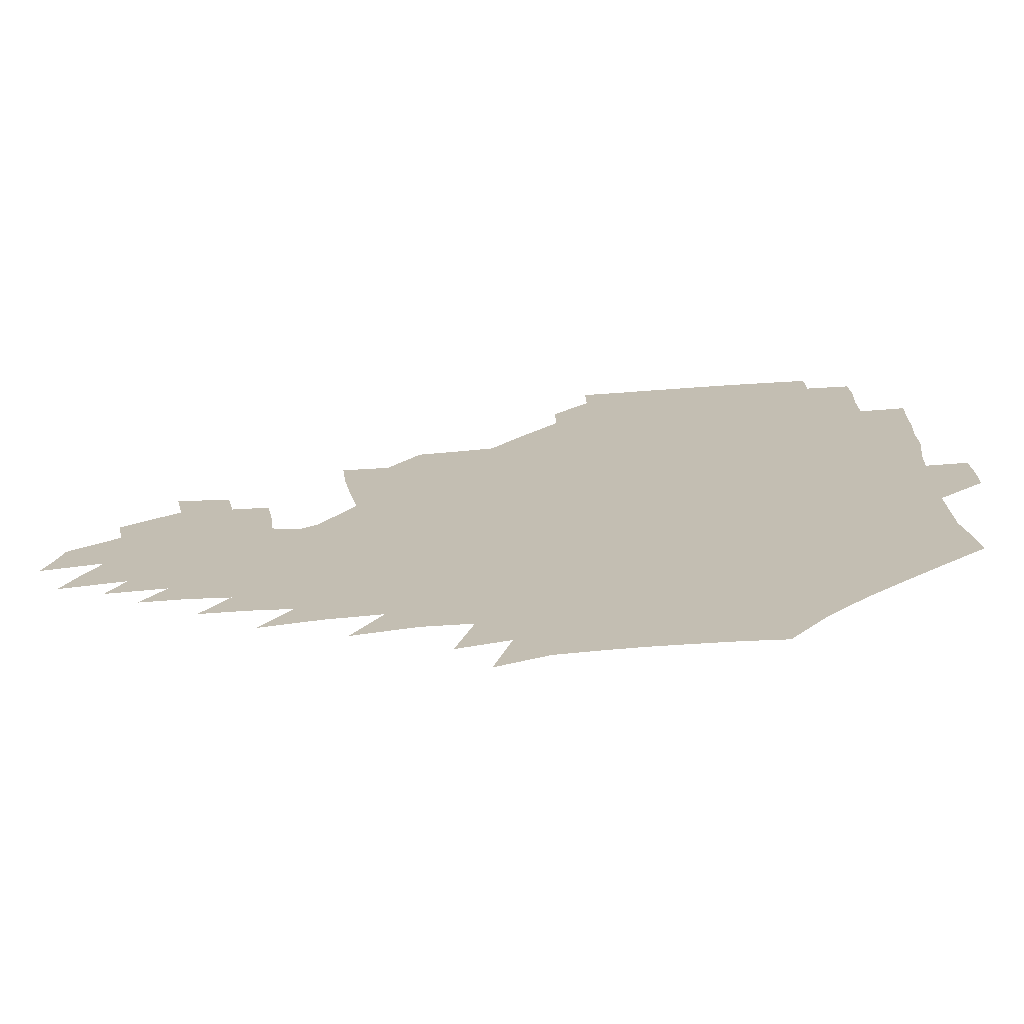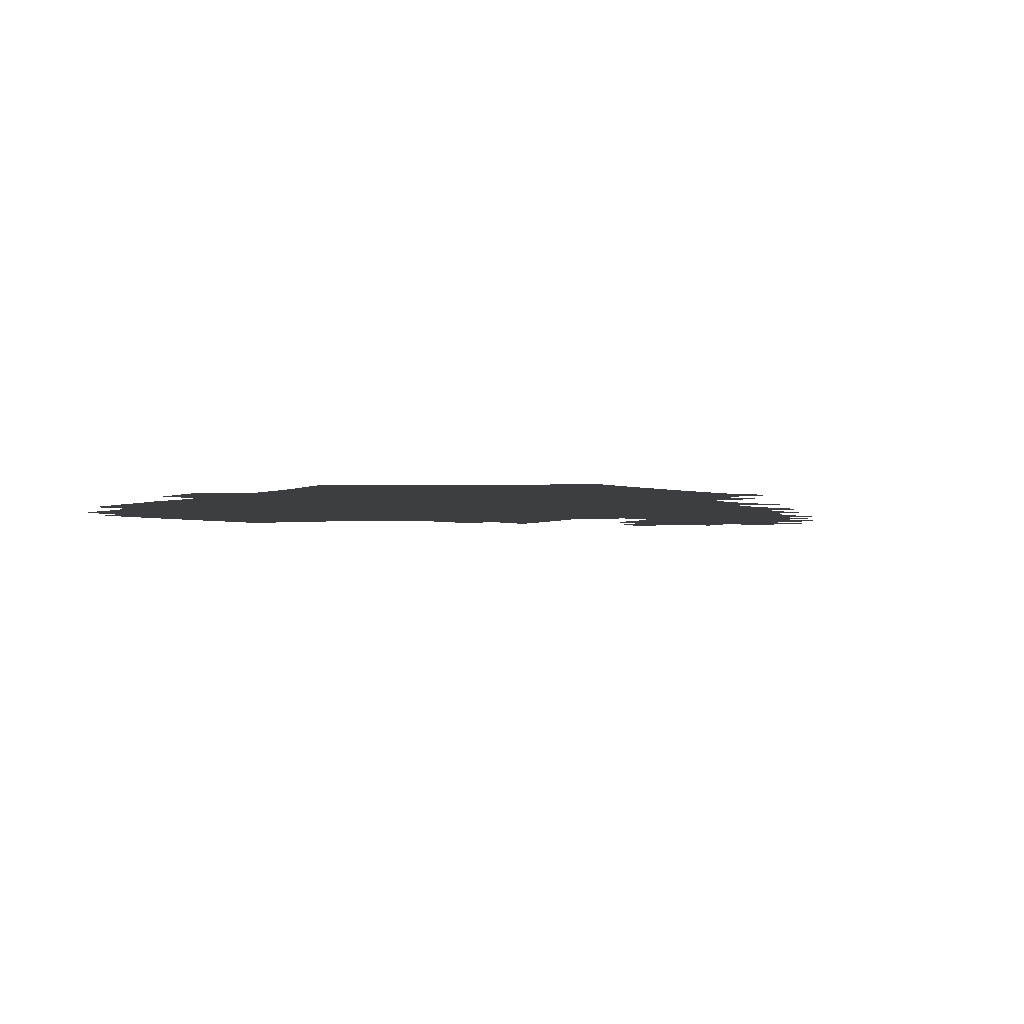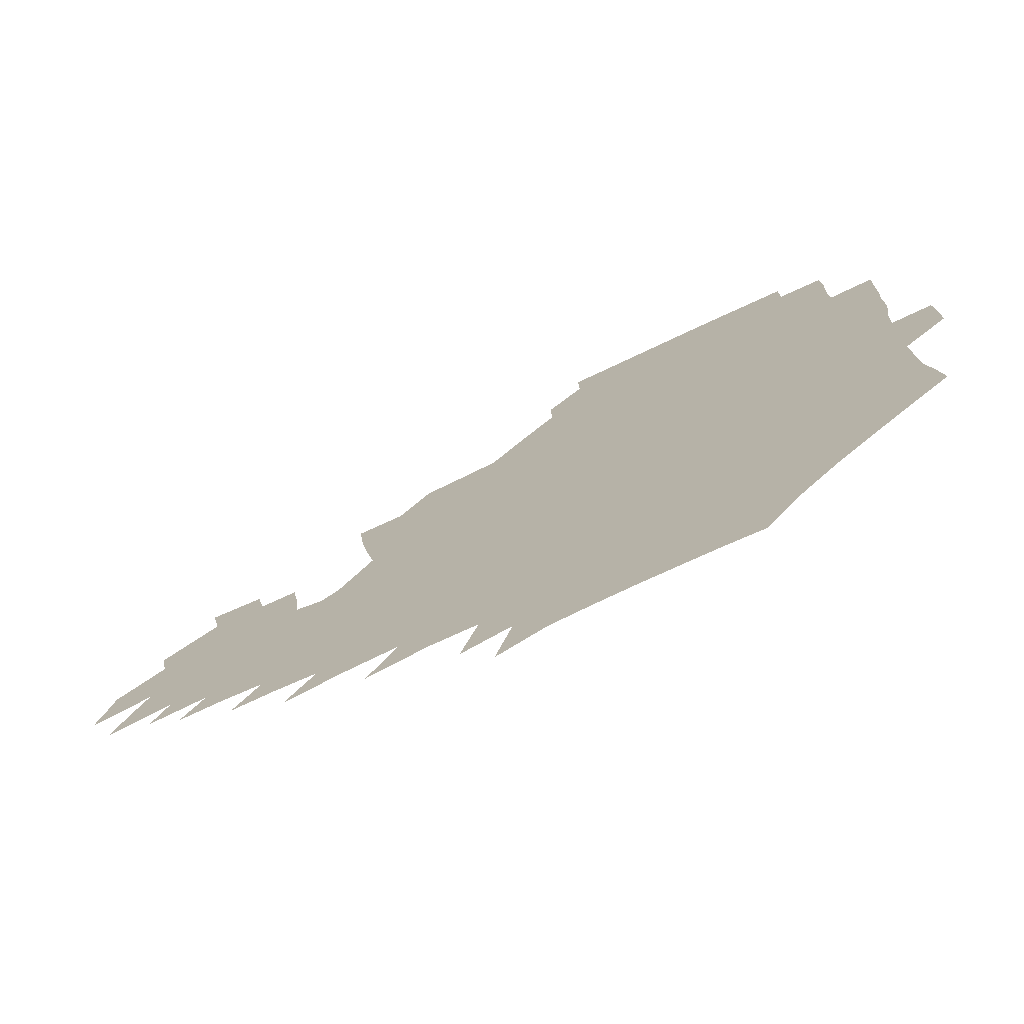
<metadata>
{"format":"obj","ext":"obj","renderer":"f3d","projection":"perspective","resolution":1024,"background":"white","views":[{"elev":-71.5,"azim":-175.2,"up":"+Y"},{"elev":-3.5,"azim":-41.1,"up":"+Z"},{"elev":-73.6,"azim":-154.1,"up":"+Y"}]}
</metadata>
<code>
v 189.5 255.3 0
v 189.4 269.5 0
v 190.1 283.3 0
v 202.7 177.1 0
v 204.7 192 0
v 207.5 208.2 0
v 207.9 224.1 0
v 208.3 240 0
v 207.7 255 0
v 208 269.6 0
v 207.6 283.8 0
v 206.9 298.9 0
v 204.8 314.2 0
v 205 329.2 0
v 204.2 343.9 0
v 204.1 357.9 0
v 203.7 371 0
v 218.9 164.2 0
v 220.5 179 0
v 223.4 194.8 0
v 225.1 210.2 0
v 228 226.1 0
v 228.7 240.9 0
v 226.5 255.5 0
v 226.3 270.2 0
v 225.8 284.9 0
v 225.3 299.7 0
v 224.8 314.6 0
v 223.7 329.5 0
v 223.8 344 0
v 224.1 358 0
v 223 371.5 0
v 223.5 385.9 0
v 222.8 400.5 0
v 223.6 414.5 0
v 236.1 150 0
v 236.2 165 0
v 238.7 180.7 0
v 240 196 0
v 241.5 211.2 0
v 242.8 226.3 0
v 245.1 241.5 0
v 243.1 256 0
v 241.8 270.8 0
v 241.4 285.5 0
v 242.5 300.3 0
v 241.1 315.3 0
v 240.6 330.1 0
v 241.4 344.8 0
v 241.4 359.2 0
v 240.9 373.6 0
v 241.2 388 0
v 241.5 402.3 0
v 242.5 416.3 0
v 242.7 430.3 0
v 253.8 134.9 0
v 255.2 151.5 0
v 255.8 167.1 0
v 256.3 182.2 0
v 257.3 197.4 0
v 257.8 212.2 0
v 258.2 226.9 0
v 259.2 241.8 0
v 258.4 256.3 0
v 257.5 271.1 0
v 257.2 286 0
v 256.5 300.9 0
v 256.4 315.9 0
v 257.1 330.8 0
v 257.1 345.5 0
v 257.5 360.1 0
v 257.1 374.7 0
v 257.2 389.3 0
v 258 403.7 0
v 258.7 417.9 0
v 259.6 431.7 0
v 270.3 118.8 0
v 272.8 138 0
v 273 153.6 0
v 272.7 168.5 0
v 273.4 183.7 0
v 273 198.2 0
v 273.6 213 0
v 273.7 227.5 0
v 273.6 242 0
v 272.8 256.6 0
v 272 271.4 0
v 271.4 286.4 0
v 271.4 301.3 0
v 271.4 316.3 0
v 272 331.3 0
v 271.9 346.1 0
v 271.5 360.9 0
v 272.4 375.7 0
v 272.3 390.3 0
v 273.8 404.9 0
v 273.8 419 0
v 275.4 433 0
v 285.1 100.2 0
v 287.6 122.1 0
v 288.4 139.4 0
v 288.2 154.7 0
v 288.8 170.1 0
v 288.6 184.6 0
v 288.6 199.1 0
v 288.6 213.5 0
v 288.9 228 0
v 288 242.3 0
v 287.3 256.8 0
v 286.4 271.7 0
v 286.5 286.5 0
v 286.1 301.6 0
v 286.1 316.6 0
v 286.5 331.6 0
v 286.5 346.6 0
v 287 361.5 0
v 287 376.3 0
v 287.8 391.2 0
v 288.1 405.6 0
v 289 420 0
v 289.7 433.8 0
v 302 102.1 0
v 303.4 124.2 0
v 303.4 140.6 0
v 303.1 155.7 0
v 303.2 170.9 0
v 303.2 185.5 0
v 302.7 199.6 0
v 303.4 214.2 0
v 303.8 228.3 0
v 302.7 242.4 0
v 301.7 257 0
v 301 271.8 0
v 301 286.7 0
v 300.6 301.8 0
v 301 316.8 0
v 300.9 331.8 0
v 301.3 346.9 0
v 301.6 361.8 0
v 301.7 376.7 0
v 302.3 391.6 0
v 302.4 406.1 0
v 303.4 420.5 0
v 304 434.5 0
v 318.8 103 0
v 318.3 124.4 0
v 317.8 141 0
v 317.5 156.6 0
v 317.4 171.8 0
v 317.2 186.3 0
v 317.2 200.6 0
v 317.4 214.7 0
v 317.8 228.6 0
v 317.1 242.4 0
v 316.3 256.8 0
v 315.5 271.8 0
v 315.3 286.9 0
v 315.1 302 0
v 315.4 317 0
v 315.6 332 0
v 315.8 347 0
v 316.2 362 0
v 316.4 376.9 0
v 316.9 392 0
v 317.3 406.6 0
v 317.9 420.9 0
v 318.4 435 0
v 335.7 103.7 0
v 333.5 124.2 0
v 332.4 140.8 0
v 331.6 157 0
v 331.1 172.6 0
v 330.8 186.7 0
v 330.7 201 0
v 330.7 214.9 0
v 331 229 0
v 330.8 242.5 0
v 330.4 256.5 0
v 329.8 271.8 0
v 329.4 287.4 0
v 329.6 302.1 0
v 329.9 316.9 0
v 330.3 332 0
v 330.6 347.1 0
v 331 362 0
v 331.4 377.1 0
v 331.7 392.2 0
v 332.2 406.9 0
v 332.6 421.4 0
v 333 435.5 0
v 352.6 103.6 0
v 349.1 124 0
v 347.1 141.3 0
v 345.9 156.9 0
v 344.9 172.7 0
v 344.4 187.2 0
v 344.2 201.3 0
v 344 215.5 0
v 344.1 229.2 0
v 344.1 242.7 0
v 344 256.7 0
v 343.8 271.6 0
v 343.6 287.1 0
v 344 301.8 0
v 344.5 316.7 0
v 345.2 331.6 0
v 345.5 346.8 0
v 346.1 361.9 0
v 346.7 377 0
v 347.1 392.1 0
v 347.1 407.3 0
v 347.7 421.9 0
v 348.1 436.3 0
v 369.6 103 0
v 365.3 123.3 0
v 362.2 141.5 0
v 360.2 157.3 0
v 358.6 173.3 0
v 358.2 187.1 0
v 357.6 201.6 0
v 357.2 215.8 0
v 357.1 229.7 0
v 357.2 242.9 0
v 357.5 256.6 0
v 357.7 271.3 0
v 358.1 286.1 0
v 358.5 301.1 0
v 359.3 316 0
v 360.1 331.3 0
v 360.8 346.4 0
v 361.5 361.5 0
v 362.4 376.7 0
v 362.9 392.1 0
v 363.3 407.4 0
v 390.6 95.73 0
v 383.4 120.3 0
v 377.8 141.9 0
v 374.9 157.9 0
v 372.9 173.3 0
v 371.4 188.4 0
v 370.9 202 0
v 370.1 216.4 0
v 370 229.9 0
v 370 243.1 0
v 370.6 256.7 0
v 371.3 270.8 0
v 372.1 285.2 0
v 373 299.9 0
v 373.9 315.2 0
v 375 330.6 0
v 376.1 345.7 0
v 377.1 360.8 0
v 378.4 376.2 0
v 404.7 116 0
v 397.4 139.7 0
v 390.4 158.5 0
v 387.5 173.6 0
v 385.8 188.2 0
v 384.1 202.8 0
v 382.8 217 0
v 382.5 230.3 0
v 382.9 243.3 0
v 383.6 256.5 0
v 384.6 270.3 0
v 385.7 284.3 0
v 387 299.1 0
v 388.4 314.2 0
v 389.9 329.6 0
v 391.2 344.7 0
v 393 359.8 0
v 418.1 140.8 0
v 409.3 158 0
v 405 172.7 0
v 402.1 187.3 0
v 398.9 202.3 0
v 397 216.5 0
v 397.2 229.7 0
v 396.8 243.2 0
v 396.9 256.5 0
v 398.1 269.9 0
v 399.6 283.9 0
v 401 298.2 0
v 403 313.3 0
v 404.6 328.4 0
v 406.5 343.6 0
v 409.4 359.2 0
v 444.2 137.1 0
v 431.8 156.9 0
v 423 172.5 0
v 420 186.3 0
v 415.2 201.5 0
v 410.9 216.5 0
v 410.8 229.5 0
v 410.8 242.8 0
v 411.6 256.1 0
v 412.5 269.5 0
v 413.5 283.1 0
v 415.4 297.1 0
v 418.3 312.2 0
v 419.9 327.3 0
v 422.4 342.8 0
v 426 359 0
v 455 156.2 0
v 446.2 171 0
v 440.1 185 0
v 433.8 200.1 0
v 427.1 215.9 0
v 424.9 229.3 0
v 424.4 242.3 0
v 425.9 255.2 0
v 426.9 268.3 0
v 428 281.7 0
v 431.4 295.4 0
v 434.6 310.8 0
v 437.2 326.8 0
v 439.8 342.6 0
v 480.1 153 0
v 467.4 170.3 0
v 458.9 184.7 0
v 453.3 198.5 0
v 445.7 214.2 0
v 441.2 228.2 0
v 440.3 241 0
v 441.5 253.6 0
v 442.3 266.3 0
v 445.9 278.7 0
v 450.8 291.2 0
v 454.8 309.7 0
v 458.1 327.9 0
v 460 344.4 0
v 485.9 172.4 0
v 476.2 186.5 0
v 468.8 199.9 0
v 463.7 213 0
v 457.7 227.2 0
v 455.4 239.6 0
v 457.4 250.7 0
v 460.4 261.4 0
v 465.8 270 0
v 504.9 173 0
v 493.3 188.5 0
v 484.9 201.7 0
v 477 215.1 0
v 472.3 227.3 0
v 469.3 238.8 0
v 469 249 0
v 470.5 258.1 0
v 473.5 265.8 0
v 511.3 190.8 0
v 503 203.1 0
v 496.4 215.3 0
v 490.4 227.1 0
v 487.1 238.2 0
v 484.7 248.6 0
v 484.2 258.7 0
v 485.3 269.6 0
v 486.8 283.6 0
v 489.5 298.4 0
v 530.5 191.2 0
v 520.3 204.9 0
v 516.7 216.2 0
v 510.2 228 0
v 506.6 239.4 0
v 505 251 0
v 504.3 262.7 0
v 503.1 274.4 0
v 503.6 286.5 0
v 505.5 299.8 0
v 508.6 314.3 0
v 546.1 204.3 0
v 538.5 217.2 0
v 533.5 228.9 0
v 529.1 240.7 0
v 527.2 252.1 0
v 525.8 263.9 0
v 525.1 276.1 0
v 527.2 288.7 0
v 528.1 301.5 0
v 531.5 318 0
v 566.6 214.3 0
v 559.9 227.4 0
v 551.9 241.5 0
v 550.1 251.9 0
v 549 262.6 0
v 549.8 273.2 0
v 552.8 287.3 0
v 578.1 238.3 0
v 574.2 249.3 0
v 571 260.3 0
f 8 9 1
f 1 9 2
f 9 10 2
f 2 10 3
f 10 11 3
f 18 19 4
f 4 19 5
f 19 20 5
f 5 20 6
f 20 21 6
f 6 21 7
f 21 22 7
f 7 22 8
f 22 23 8
f 8 23 9
f 23 24 9
f 9 24 10
f 24 25 10
f 10 25 11
f 25 26 11
f 11 26 12
f 26 27 12
f 12 27 13
f 27 28 13
f 13 28 14
f 28 29 14
f 14 29 15
f 29 30 15
f 15 30 16
f 30 31 16
f 16 31 17
f 31 32 17
f 36 37 18
f 18 37 19
f 37 38 19
f 19 38 20
f 38 39 20
f 20 39 21
f 39 40 21
f 21 40 22
f 40 41 22
f 22 41 23
f 41 42 23
f 23 42 24
f 42 43 24
f 24 43 25
f 43 44 25
f 25 44 26
f 44 45 26
f 26 45 27
f 45 46 27
f 27 46 28
f 46 47 28
f 28 47 29
f 47 48 29
f 29 48 30
f 48 49 30
f 30 49 31
f 49 50 31
f 31 50 32
f 50 51 32
f 32 51 33
f 51 52 33
f 33 52 34
f 52 53 34
f 34 53 35
f 53 54 35
f 56 57 36
f 36 57 37
f 57 58 37
f 37 58 38
f 58 59 38
f 38 59 39
f 59 60 39
f 39 60 40
f 60 61 40
f 40 61 41
f 61 62 41
f 41 62 42
f 62 63 42
f 42 63 43
f 63 64 43
f 43 64 44
f 64 65 44
f 44 65 45
f 65 66 45
f 45 66 46
f 66 67 46
f 46 67 47
f 67 68 47
f 47 68 48
f 68 69 48
f 48 69 49
f 69 70 49
f 49 70 50
f 70 71 50
f 50 71 51
f 71 72 51
f 51 72 52
f 72 73 52
f 52 73 53
f 73 74 53
f 53 74 54
f 74 75 54
f 54 75 55
f 75 76 55
f 77 78 56
f 56 78 57
f 78 79 57
f 57 79 58
f 79 80 58
f 58 80 59
f 80 81 59
f 59 81 60
f 81 82 60
f 60 82 61
f 82 83 61
f 61 83 62
f 83 84 62
f 62 84 63
f 84 85 63
f 63 85 64
f 85 86 64
f 64 86 65
f 86 87 65
f 65 87 66
f 87 88 66
f 66 88 67
f 88 89 67
f 67 89 68
f 89 90 68
f 68 90 69
f 90 91 69
f 69 91 70
f 91 92 70
f 70 92 71
f 92 93 71
f 71 93 72
f 93 94 72
f 72 94 73
f 94 95 73
f 73 95 74
f 95 96 74
f 74 96 75
f 96 97 75
f 75 97 76
f 97 98 76
f 99 100 77
f 77 100 78
f 100 101 78
f 78 101 79
f 101 102 79
f 79 102 80
f 102 103 80
f 80 103 81
f 103 104 81
f 81 104 82
f 104 105 82
f 82 105 83
f 105 106 83
f 83 106 84
f 106 107 84
f 84 107 85
f 107 108 85
f 85 108 86
f 108 109 86
f 86 109 87
f 109 110 87
f 87 110 88
f 110 111 88
f 88 111 89
f 111 112 89
f 89 112 90
f 112 113 90
f 90 113 91
f 113 114 91
f 91 114 92
f 114 115 92
f 92 115 93
f 115 116 93
f 93 116 94
f 116 117 94
f 94 117 95
f 117 118 95
f 95 118 96
f 118 119 96
f 96 119 97
f 119 120 97
f 97 120 98
f 120 121 98
f 99 122 100
f 122 123 100
f 100 123 101
f 123 124 101
f 101 124 102
f 124 125 102
f 102 125 103
f 125 126 103
f 103 126 104
f 126 127 104
f 104 127 105
f 127 128 105
f 105 128 106
f 128 129 106
f 106 129 107
f 129 130 107
f 107 130 108
f 130 131 108
f 108 131 109
f 131 132 109
f 109 132 110
f 132 133 110
f 110 133 111
f 133 134 111
f 111 134 112
f 134 135 112
f 112 135 113
f 135 136 113
f 113 136 114
f 136 137 114
f 114 137 115
f 137 138 115
f 115 138 116
f 138 139 116
f 116 139 117
f 139 140 117
f 117 140 118
f 140 141 118
f 118 141 119
f 141 142 119
f 119 142 120
f 142 143 120
f 120 143 121
f 143 144 121
f 122 145 123
f 145 146 123
f 123 146 124
f 146 147 124
f 124 147 125
f 147 148 125
f 125 148 126
f 148 149 126
f 126 149 127
f 149 150 127
f 127 150 128
f 150 151 128
f 128 151 129
f 151 152 129
f 129 152 130
f 152 153 130
f 130 153 131
f 153 154 131
f 131 154 132
f 154 155 132
f 132 155 133
f 155 156 133
f 133 156 134
f 156 157 134
f 134 157 135
f 157 158 135
f 135 158 136
f 158 159 136
f 136 159 137
f 159 160 137
f 137 160 138
f 160 161 138
f 138 161 139
f 161 162 139
f 139 162 140
f 162 163 140
f 140 163 141
f 163 164 141
f 141 164 142
f 164 165 142
f 142 165 143
f 165 166 143
f 143 166 144
f 166 167 144
f 145 168 146
f 168 169 146
f 146 169 147
f 169 170 147
f 147 170 148
f 170 171 148
f 148 171 149
f 171 172 149
f 149 172 150
f 172 173 150
f 150 173 151
f 173 174 151
f 151 174 152
f 174 175 152
f 152 175 153
f 175 176 153
f 153 176 154
f 176 177 154
f 154 177 155
f 177 178 155
f 155 178 156
f 178 179 156
f 156 179 157
f 179 180 157
f 157 180 158
f 180 181 158
f 158 181 159
f 181 182 159
f 159 182 160
f 182 183 160
f 160 183 161
f 183 184 161
f 161 184 162
f 184 185 162
f 162 185 163
f 185 186 163
f 163 186 164
f 186 187 164
f 164 187 165
f 187 188 165
f 165 188 166
f 188 189 166
f 166 189 167
f 189 190 167
f 168 191 169
f 191 192 169
f 169 192 170
f 192 193 170
f 170 193 171
f 193 194 171
f 171 194 172
f 194 195 172
f 172 195 173
f 195 196 173
f 173 196 174
f 196 197 174
f 174 197 175
f 197 198 175
f 175 198 176
f 198 199 176
f 176 199 177
f 199 200 177
f 177 200 178
f 200 201 178
f 178 201 179
f 201 202 179
f 179 202 180
f 202 203 180
f 180 203 181
f 203 204 181
f 181 204 182
f 204 205 182
f 182 205 183
f 205 206 183
f 183 206 184
f 206 207 184
f 184 207 185
f 207 208 185
f 185 208 186
f 208 209 186
f 186 209 187
f 209 210 187
f 187 210 188
f 210 211 188
f 188 211 189
f 211 212 189
f 189 212 190
f 212 213 190
f 191 214 192
f 214 215 192
f 192 215 193
f 215 216 193
f 193 216 194
f 216 217 194
f 194 217 195
f 217 218 195
f 195 218 196
f 218 219 196
f 196 219 197
f 219 220 197
f 197 220 198
f 220 221 198
f 198 221 199
f 221 222 199
f 199 222 200
f 222 223 200
f 200 223 201
f 223 224 201
f 201 224 202
f 224 225 202
f 202 225 203
f 225 226 203
f 203 226 204
f 226 227 204
f 204 227 205
f 227 228 205
f 205 228 206
f 228 229 206
f 206 229 207
f 229 230 207
f 207 230 208
f 230 231 208
f 208 231 209
f 231 232 209
f 209 232 210
f 232 233 210
f 210 233 211
f 233 234 211
f 211 234 212
f 214 235 215
f 235 236 215
f 215 236 216
f 236 237 216
f 216 237 217
f 237 238 217
f 217 238 218
f 238 239 218
f 218 239 219
f 239 240 219
f 219 240 220
f 240 241 220
f 220 241 221
f 241 242 221
f 221 242 222
f 242 243 222
f 222 243 223
f 243 244 223
f 223 244 224
f 244 245 224
f 224 245 225
f 245 246 225
f 225 246 226
f 246 247 226
f 226 247 227
f 247 248 227
f 227 248 228
f 248 249 228
f 228 249 229
f 249 250 229
f 229 250 230
f 250 251 230
f 230 251 231
f 251 252 231
f 231 252 232
f 252 253 232
f 232 253 233
f 236 254 237
f 254 255 237
f 237 255 238
f 255 256 238
f 238 256 239
f 256 257 239
f 239 257 240
f 257 258 240
f 240 258 241
f 258 259 241
f 241 259 242
f 259 260 242
f 242 260 243
f 260 261 243
f 243 261 244
f 261 262 244
f 244 262 245
f 262 263 245
f 245 263 246
f 263 264 246
f 246 264 247
f 264 265 247
f 247 265 248
f 265 266 248
f 248 266 249
f 266 267 249
f 249 267 250
f 267 268 250
f 250 268 251
f 268 269 251
f 251 269 252
f 269 270 252
f 252 270 253
f 255 271 256
f 271 272 256
f 256 272 257
f 272 273 257
f 257 273 258
f 273 274 258
f 258 274 259
f 274 275 259
f 259 275 260
f 275 276 260
f 260 276 261
f 276 277 261
f 261 277 262
f 277 278 262
f 262 278 263
f 278 279 263
f 263 279 264
f 279 280 264
f 264 280 265
f 280 281 265
f 265 281 266
f 281 282 266
f 266 282 267
f 282 283 267
f 267 283 268
f 283 284 268
f 268 284 269
f 284 285 269
f 269 285 270
f 285 286 270
f 271 287 272
f 287 288 272
f 272 288 273
f 288 289 273
f 273 289 274
f 289 290 274
f 274 290 275
f 290 291 275
f 275 291 276
f 291 292 276
f 276 292 277
f 292 293 277
f 277 293 278
f 293 294 278
f 278 294 279
f 294 295 279
f 279 295 280
f 295 296 280
f 280 296 281
f 296 297 281
f 281 297 282
f 297 298 282
f 282 298 283
f 298 299 283
f 283 299 284
f 299 300 284
f 284 300 285
f 300 301 285
f 285 301 286
f 301 302 286
f 288 303 289
f 303 304 289
f 289 304 290
f 304 305 290
f 290 305 291
f 305 306 291
f 291 306 292
f 306 307 292
f 292 307 293
f 307 308 293
f 293 308 294
f 308 309 294
f 294 309 295
f 309 310 295
f 295 310 296
f 310 311 296
f 296 311 297
f 311 312 297
f 297 312 298
f 312 313 298
f 298 313 299
f 313 314 299
f 299 314 300
f 314 315 300
f 300 315 301
f 315 316 301
f 301 316 302
f 303 317 304
f 317 318 304
f 304 318 305
f 318 319 305
f 305 319 306
f 319 320 306
f 306 320 307
f 320 321 307
f 307 321 308
f 321 322 308
f 308 322 309
f 322 323 309
f 309 323 310
f 323 324 310
f 310 324 311
f 324 325 311
f 311 325 312
f 325 326 312
f 312 326 313
f 326 327 313
f 313 327 314
f 327 328 314
f 314 328 315
f 328 329 315
f 315 329 316
f 329 330 316
f 318 331 319
f 331 332 319
f 319 332 320
f 332 333 320
f 320 333 321
f 333 334 321
f 321 334 322
f 334 335 322
f 322 335 323
f 335 336 323
f 323 336 324
f 336 337 324
f 324 337 325
f 337 338 325
f 325 338 326
f 338 339 326
f 326 339 327
f 331 340 332
f 340 341 332
f 332 341 333
f 341 342 333
f 333 342 334
f 342 343 334
f 334 343 335
f 343 344 335
f 335 344 336
f 344 345 336
f 336 345 337
f 345 346 337
f 337 346 338
f 346 347 338
f 338 347 339
f 347 348 339
f 341 349 342
f 349 350 342
f 342 350 343
f 350 351 343
f 343 351 344
f 351 352 344
f 344 352 345
f 352 353 345
f 345 353 346
f 353 354 346
f 346 354 347
f 354 355 347
f 347 355 348
f 355 356 348
f 349 359 350
f 359 360 350
f 350 360 351
f 360 361 351
f 351 361 352
f 361 362 352
f 352 362 353
f 362 363 353
f 353 363 354
f 363 364 354
f 354 364 355
f 364 365 355
f 355 365 356
f 365 366 356
f 356 366 357
f 366 367 357
f 357 367 358
f 367 368 358
f 360 370 361
f 370 371 361
f 361 371 362
f 371 372 362
f 362 372 363
f 372 373 363
f 363 373 364
f 373 374 364
f 364 374 365
f 374 375 365
f 365 375 366
f 375 376 366
f 366 376 367
f 376 377 367
f 367 377 368
f 377 378 368
f 368 378 369
f 378 379 369
f 371 380 372
f 380 381 372
f 372 381 373
f 381 382 373
f 373 382 374
f 382 383 374
f 374 383 375
f 383 384 375
f 375 384 376
f 384 385 376
f 376 385 377
f 385 386 377
f 377 386 378
f 382 387 383
f 387 388 383
f 383 388 384
f 388 389 384
f 384 389 385

</code>
